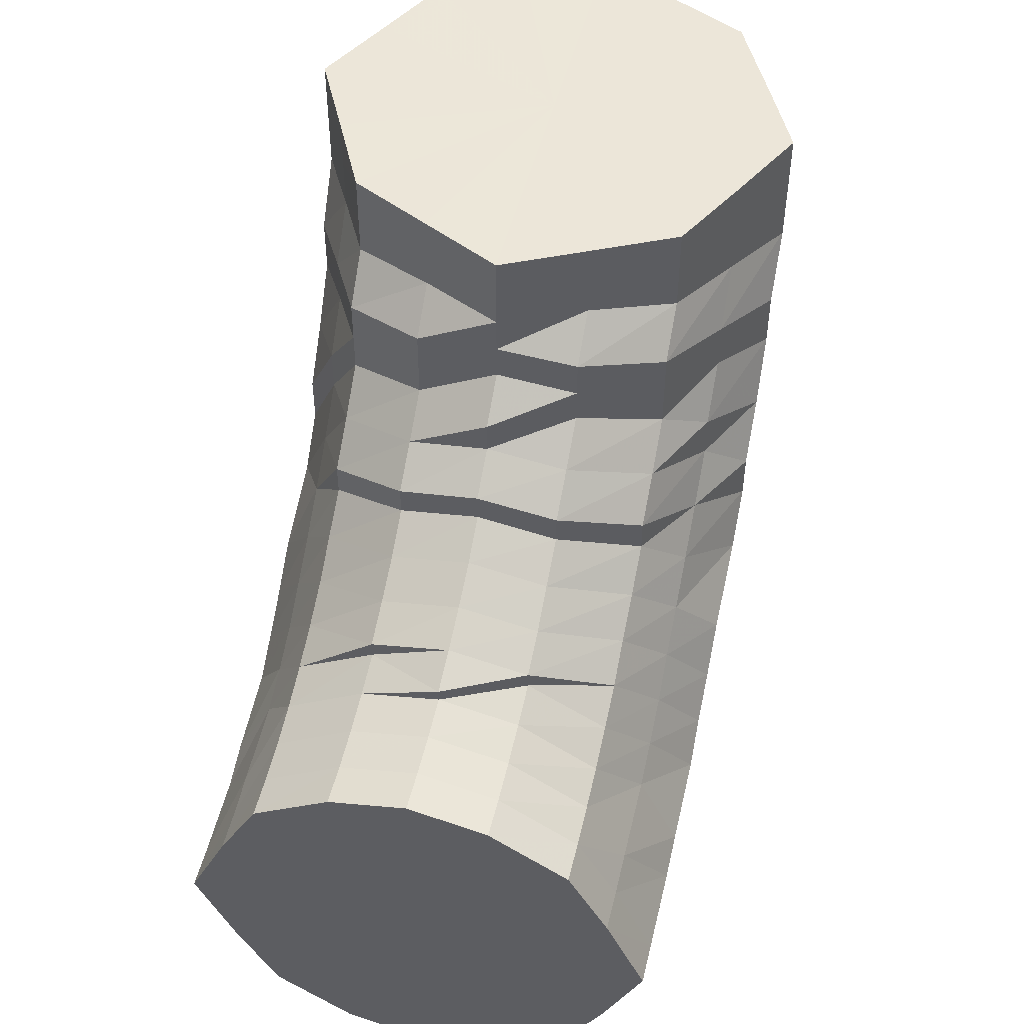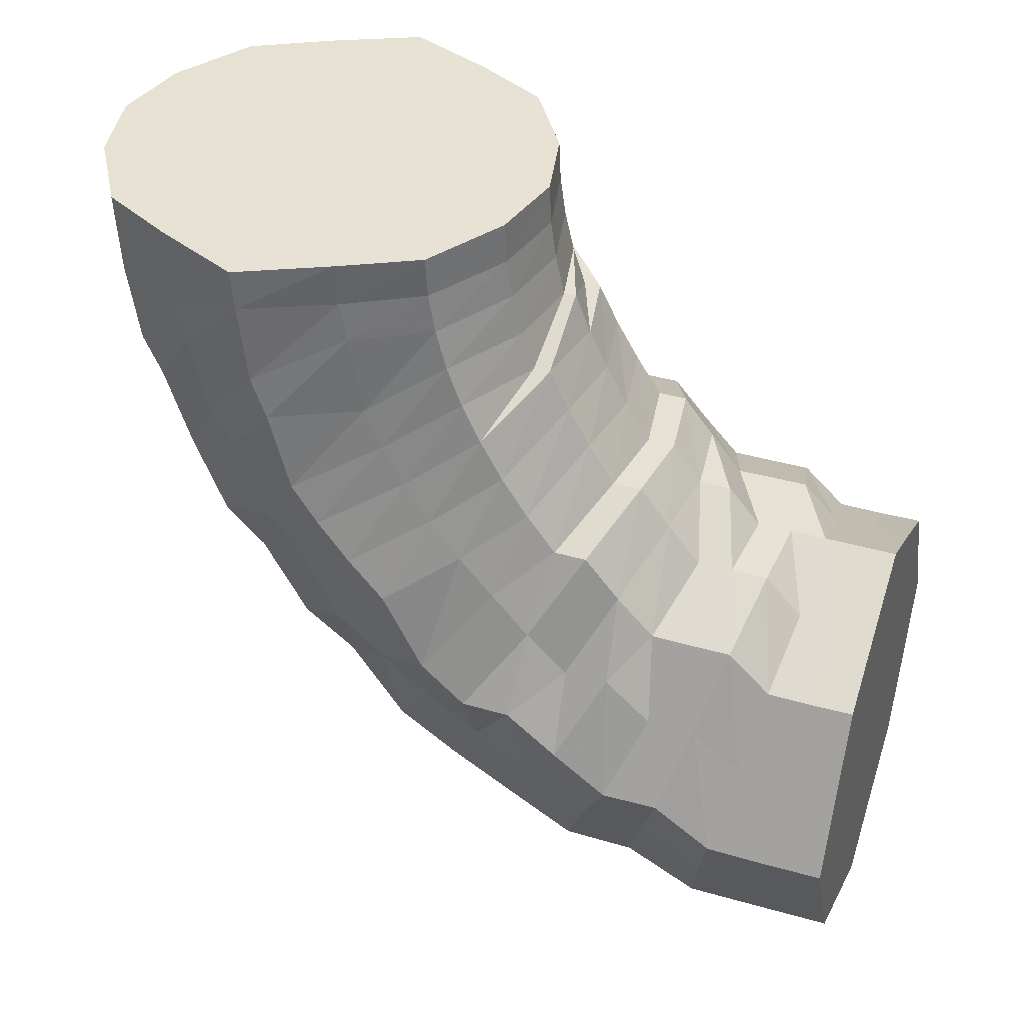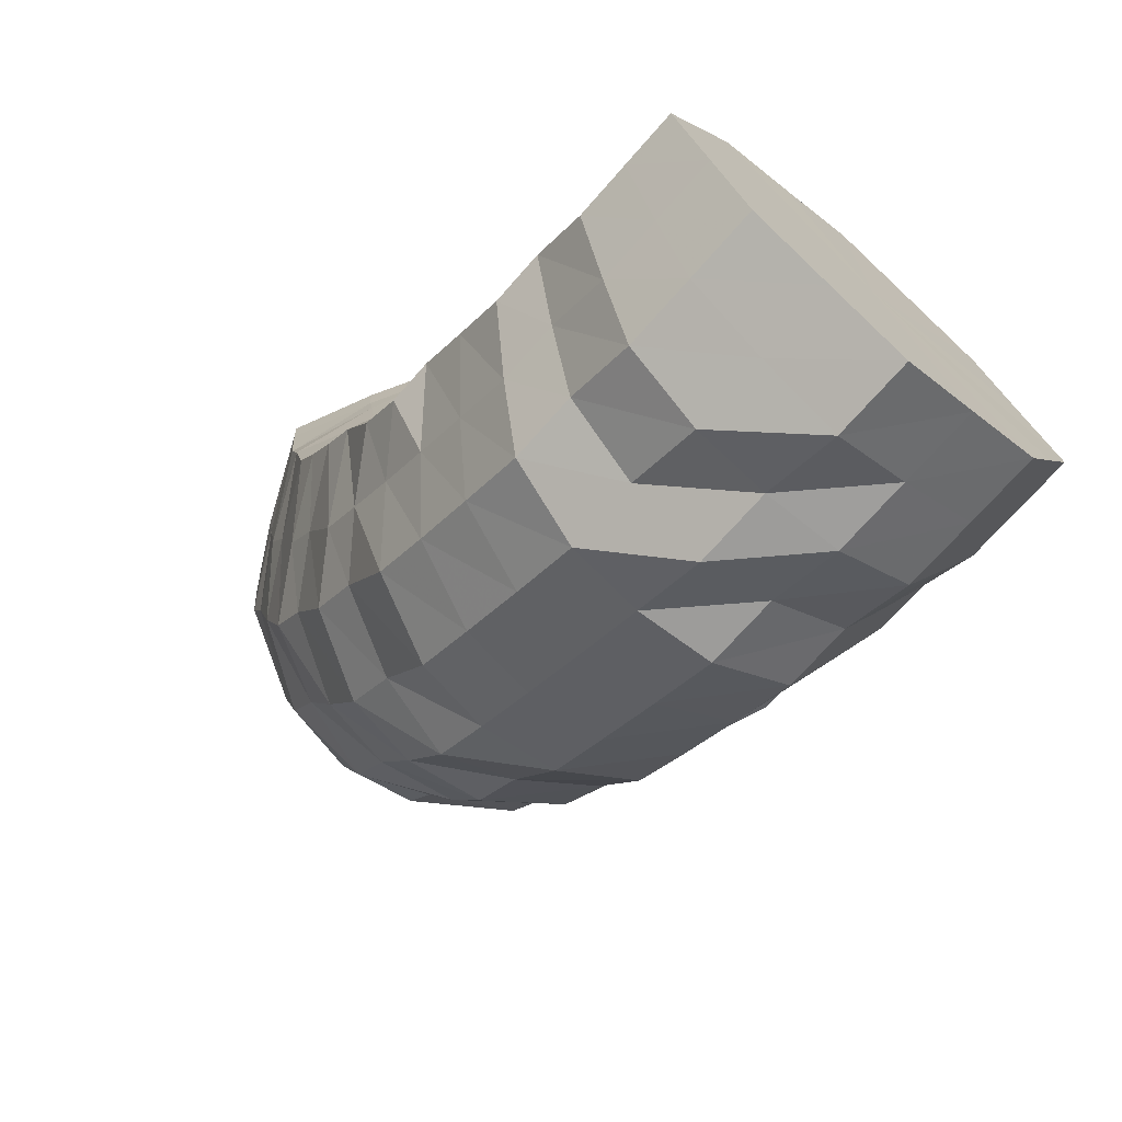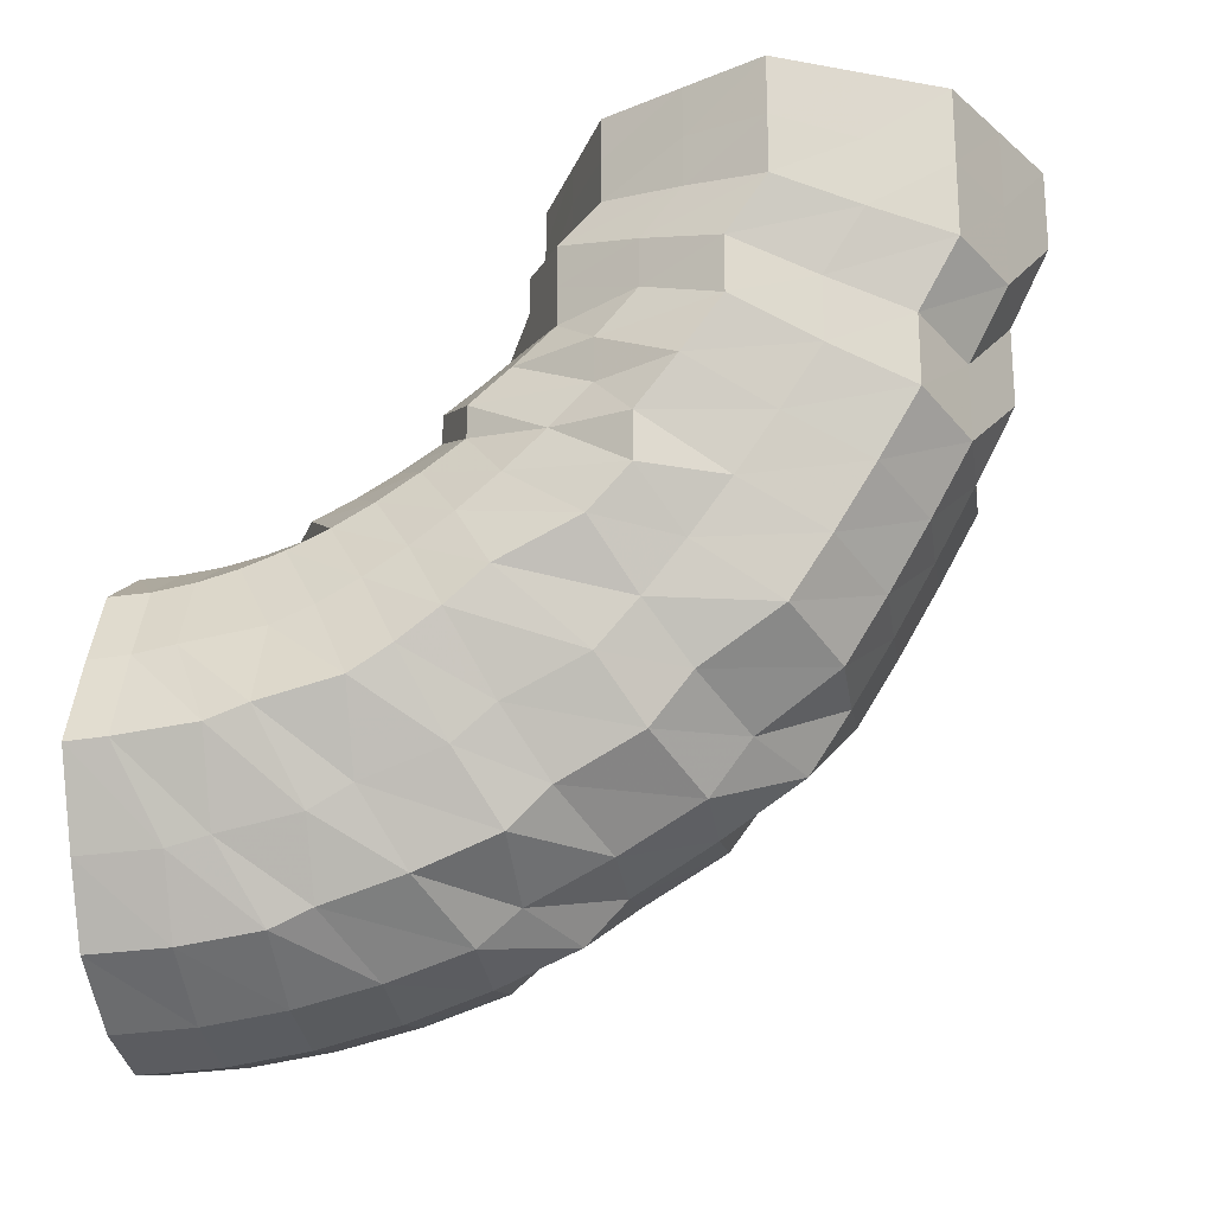
<metadata>
{"format":"obj","ext":"obj","renderer":"f3d","projection":"perspective","resolution":1024,"background":"white","views":[{"elev":49.2,"azim":-166.2,"up":"+Z"},{"elev":39.7,"azim":-70.3,"up":"+Y"},{"elev":-70.7,"azim":-41.1,"up":"+Y"},{"elev":-22.0,"azim":-81.0,"up":"+Z"}]}
</metadata>
<code>
o 13045
v 2178 1874 7.591
v 2178 1874 7.592
v 2178 1874 7.595
v 2178 1874 7.596
v 2178 1874 7.608
v 2178 1874 7.595
v 2178 1874 7.609
v 2178 1874 7.626
v 2178 1874 7.608
v 2178 1874 7.595
v 2178 1874 7.599
v 2178 1874 7.611
v 2178 1874 7.599
v 2178 1873 7.6
v 2178 1874 7.596
v 2178 1874 7.591
v 2178 1874 7.595
v 2178 1873 7.604
v 2178 1874 7.611
v 2178 1874 7.616
v 2178 1874 7.609
v 2178 1874 7.595
v 2178 1874 7.608
v 2178 1874 7.629
v 2178 1874 7.634
v 2178 1874 7.627
v 2178 1874 7.608
v 2178 1874 7.626
v 2178 1874 7.651
v 2178 1874 7.655
v 2178 1874 7.649
v 2178 1874 7.626
v 2178 1874 7.648
v 2178 1874 7.672
v 2178 1874 7.675
v 2178 1874 7.67
v 2178 1874 7.648
v 2178 1874 7.67
v 2178 1874 7.691
v 2178 1874 7.693
v 2178 1874 7.689
v 2178 1874 7.67
v 2178 1874 7.688
v 2178 1874 7.703
v 2178 1874 7.705
v 2178 1874 7.701
v 2178 1874 7.688
v 2178 1874 7.701
v 2178 1874 7.707
v 2178 1874 7.709
v 2178 1874 7.706
v 2178 1874 7.701
v 2178 1874 7.705
v 2178 1874 7.703
v 2178 1874 7.705
v 2178 1874 7.701
v 2178 1874 7.705
v 2178 1874 7.701
v 2178 1874 7.691
v 2178 1874 7.693
v 2178 1874 7.689
v 2178 1874 7.701
v 2178 1874 7.688
v 2178 1874 7.672
v 2178 1874 7.675
v 2178 1874 7.67
v 2178 1874 7.688
v 2178 1874 7.67
v 2178 1874 7.651
v 2178 1874 7.655
v 2178 1874 7.649
v 2178 1874 7.67
v 2178 1874 7.648
v 2178 1874 7.627
v 2178 1874 7.648
v 2178 1874 7.626
v 2178 1874 7.629
v 2178 1874 7.634
v 2178 1874 7.616
v 2178 1873 7.604
v 2178 1873 7.611
v 2178 1873 7.607
v 2178 1873 7.622
v 2178 1873 7.639
v 2178 1873 7.619
v 2178 1873 7.611
v 2178 1873 7.616
v 2178 1873 7.619
v 2178 1873 7.622
v 2178 1873 7.63
v 2178 1873 7.639
v 2178 1873 7.647
v 2178 1873 7.66
v 2178 1873 7.666
v 2178 1874 7.68
v 2178 1873 7.685
v 2178 1874 7.697
v 2178 1874 7.702
v 2178 1874 7.708
v 2178 1874 7.713
v 2178 1874 7.712
v 2178 1874 7.716
v 2178 1874 7.708
v 2178 1874 7.713
v 2178 1874 7.697
v 2178 1874 7.702
v 2178 1874 7.68
v 2178 1873 7.685
v 2178 1873 7.66
v 2178 1873 7.666
v 2178 1873 7.647
v 2178 1873 7.63
v 2178 1873 7.64
v 2178 1873 7.63
v 2178 1873 7.655
v 2178 1873 7.674
v 2178 1873 7.651
v 2178 1873 7.626
v 2178 1873 7.642
v 2178 1873 7.638
v 2178 1873 7.63
v 2178 1873 7.642
v 2178 1873 7.64
v 2178 1873 7.651
v 2178 1873 7.655
v 2178 1873 7.666
v 2178 1873 7.674
v 2178 1873 7.682
v 2178 1873 7.692
v 2178 1873 7.699
v 2178 1873 7.707
v 2178 1873 7.714
v 2178 1874 7.718
v 2178 1873 7.723
v 2178 1874 7.721
v 2178 1873 7.727
v 2178 1874 7.718
v 2178 1873 7.723
v 2178 1873 7.707
v 2178 1873 7.714
v 2178 1873 7.692
v 2178 1873 7.699
v 2178 1873 7.682
v 2178 1873 7.666
v 2178 1873 7.677
v 2178 1873 7.664
v 2178 1873 7.693
v 2178 1873 7.708
v 2178 1873 7.69
v 2178 1873 7.655
v 2178 1873 7.678
v 2178 1873 7.67
v 2178 1873 7.652
v 2178 1873 7.667
v 2178 1873 7.655
v 2178 1873 7.67
v 2178 1873 7.664
v 2178 1873 7.678
v 2178 1873 7.677
v 2178 1873 7.69
v 2178 1873 7.704
v 2178 1873 7.716
v 2178 1873 7.704
v 2178 1873 7.693
v 2178 1873 7.717
v 2178 1873 7.708
v 2178 1873 7.728
v 2178 1873 7.721
v 2178 1873 7.729
v 2178 1873 7.73
v 2178 1873 7.738
v 2178 1873 7.716
v 2178 1873 7.704
v 2178 1873 7.733
v 2178 1873 7.737
v 2178 1873 7.74
v 2178 1873 7.73
v 2178 1873 7.737
v 2178 1873 7.721
v 2178 1873 7.729
v 2178 1873 7.717
v 2178 1873 7.704
v 2178 1873 7.716
v 2178 1873 7.703
v 2178 1873 7.728
v 2178 1873 7.738
v 2178 1873 7.728
v 2178 1873 7.693
v 2178 1873 7.718
v 2178 1873 7.709
v 2178 1873 7.686
v 2178 1873 7.703
v 2178 1873 7.684
v 2178 1873 7.701
v 2178 1873 7.686
v 2178 1873 7.703
v 2178 1873 7.693
v 2178 1873 7.709
v 2178 1873 7.703
v 2178 1873 7.716
v 2178 1873 7.718
v 2178 1873 7.728
v 2178 1873 7.739
v 2178 1873 7.742
v 2178 1873 7.747
v 2178 1873 7.75
v 2178 1873 7.757
v 2178 1873 7.733
v 2178 1873 7.762
v 2178 1873 7.726
v 2178 1873 7.756
v 2178 1873 7.75
v 2178 1873 7.722
v 2178 1873 7.744
v 2178 1873 7.77
v 2178 1873 7.72
v 2178 1873 7.741
v 2178 1873 7.766
v 2178 1873 7.762
v 2178 1873 7.722
v 2178 1873 7.739
v 2178 1873 7.76
v 2178 1873 7.726
v 2178 1873 7.741
v 2178 1873 7.759
v 2178 1873 7.733
v 2178 1873 7.744
v 2178 1873 7.76
v 2178 1873 7.78
v 2178 1873 7.78
v 2178 1873 7.8
v 2178 1873 7.781
v 2178 1873 7.8
v 2178 1873 7.783
v 2178 1873 7.8
v 2178 1873 7.785
v 2178 1873 7.8
v 2178 1873 7.8
v 2178 1873 7.8
v 2178 1873 7.8
v 2178 1873 7.8
v 2178 1873 7.8
v 2178 1873 7.8
v 2178 1873 7.8
v 2178 1873 7.8
v 2178 1873 7.787
v 2178 1873 7.8
v 2178 1873 7.775
v 2178 1873 7.789
v 2178 1873 7.8
v 2178 1873 7.8
v 2178 1873 7.778
v 2178 1873 7.79
v 2178 1873 7.8
v 2178 1873 7.8
v 2178 1873 7.768
v 2178 1873 7.781
v 2178 1873 7.771
v 2178 1873 7.762
v 2178 1873 7.781
v 2178 1873 7.791
v 2178 1873 7.8
v 2178 1873 7.8
v 2178 1873 7.79
v 2178 1873 7.8
v 2178 1873 7.8
v 2178 1873 7.8
v 2178 1873 7.789
v 2178 1873 7.8
v 2178 1873 7.8
v 2178 1873 7.787
v 2178 1873 7.8
v 2178 1873 7.8
v 2178 1873 7.785
v 2178 1873 7.8
v 2178 1873 7.8
v 2178 1873 7.8
v 2178 1873 7.783
v 2178 1873 7.78
v 2178 1873 7.781
v 2178 1873 7.8
v 2178 1873 7.8
v 2178 1873 7.8
v 2178 1873 7.8
v 2178 1873 7.762
v 2178 1873 7.766
v 2178 1873 7.75
v 2178 1873 7.77
v 2178 1873 7.756
v 2178 1873 7.742
v 2178 1873 7.775
v 2178 1873 7.762
v 2178 1873 7.75
v 2178 1873 7.739
v 2178 1873 7.747
v 2178 1873 7.757
v 2178 1873 7.768
v 2178 1873 7.745
v 2178 1873 7.753
v 2178 1873 7.747
v 2178 1873 7.762
v 2178 1873 7.755
v 2178 1873 7.745
v 2178 1873 7.753
v 2178 1873 7.764
v 2178 1873 7.772
v 2178 1873 7.771
v 2178 1873 7.781
v 2178 1873 7.778
v 2178 1874 7.591
v 2178 1874 7.595
v 2178 1874 7.648
v 2178 1874 7.608
v 2178 1874 7.595
v 2178 1874 7.626
v 2178 1874 7.608
v 2178 1874 7.648
v 2178 1874 7.626
v 2178 1874 7.67
v 2178 1874 7.648
v 2178 1874 7.688
v 2178 1874 7.67
v 2178 1874 7.701
v 2178 1874 7.688
v 2178 1874 7.705
v 2178 1874 7.701
f 1 2 3
f 3 4 5
f 2 4 6
f 5 7 8
f 4 7 9
f 2 10 4
f 4 11 7
f 10 11 4
f 11 12 7
f 13 10 2
f 10 14 11
f 15 13 2
f 15 2 16
f 17 15 1
f 13 18 10
f 18 14 10
f 19 13 15
f 20 18 13
f 19 20 13
f 21 19 15
f 21 15 22
f 23 21 17
f 24 19 21
f 25 20 19
f 24 25 19
f 26 24 21
f 26 21 27
f 28 26 23
f 29 24 26
f 30 25 24
f 29 30 24
f 31 29 26
f 31 26 32
f 33 31 28
f 34 29 31
f 35 30 29
f 34 35 29
f 36 34 31
f 36 31 37
f 38 36 33
f 39 34 36
f 40 35 34
f 39 40 34
f 41 39 36
f 41 36 42
f 43 41 38
f 44 39 41
f 45 40 39
f 44 45 39
f 46 44 41
f 46 41 47
f 48 46 43
f 49 44 46
f 50 45 44
f 49 50 44
f 51 49 46
f 51 46 52
f 53 51 48
f 54 49 51
f 55 50 49
f 54 55 49
f 56 54 51
f 56 51 57
f 58 56 53
f 59 54 56
f 60 55 54
f 59 60 54
f 61 59 56
f 61 56 62
f 63 61 58
f 64 59 61
f 65 60 59
f 64 65 59
f 66 64 61
f 66 61 67
f 68 66 63
f 69 64 66
f 70 65 64
f 69 70 64
f 71 69 66
f 71 66 72
f 73 71 68
f 8 74 73
f 74 71 75
f 7 74 76
f 7 12 74
f 74 77 71
f 12 77 74
f 77 69 71
f 77 78 69
f 78 70 69
f 12 79 77
f 79 78 77
f 80 79 12
f 11 80 12
f 14 80 11
f 80 81 79
f 14 82 80
f 82 81 80
f 79 83 78
f 81 83 79
f 83 84 78
f 78 84 70
f 81 85 83
f 86 82 14
f 18 86 14
f 82 87 81
f 87 85 81
f 86 88 82
f 88 87 82
f 89 86 18
f 20 89 18
f 90 88 86
f 89 90 86
f 91 89 20
f 25 91 20
f 92 90 89
f 91 92 89
f 93 91 25
f 30 93 25
f 94 92 91
f 93 94 91
f 95 93 30
f 35 95 30
f 96 94 93
f 95 96 93
f 97 95 35
f 40 97 35
f 98 96 95
f 97 98 95
f 99 97 40
f 45 99 40
f 100 98 97
f 99 100 97
f 101 99 45
f 50 101 45
f 102 100 99
f 101 102 99
f 103 101 50
f 55 103 50
f 104 102 101
f 103 104 101
f 105 103 55
f 60 105 55
f 106 104 103
f 105 106 103
f 107 105 60
f 65 107 60
f 108 106 105
f 107 108 105
f 109 107 65
f 70 109 65
f 84 109 70
f 109 110 107
f 110 108 107
f 84 111 109
f 111 110 109
f 112 111 84
f 83 112 84
f 85 112 83
f 112 113 111
f 85 114 112
f 114 113 112
f 111 115 110
f 113 115 111
f 115 116 110
f 110 116 108
f 113 117 115
f 118 114 85
f 87 118 85
f 114 119 113
f 119 117 113
f 118 120 114
f 120 119 114
f 121 118 87
f 88 121 87
f 122 120 118
f 121 122 118
f 123 121 88
f 90 123 88
f 124 122 121
f 123 124 121
f 125 123 90
f 92 125 90
f 126 124 123
f 125 126 123
f 127 125 92
f 94 127 92
f 128 126 125
f 127 128 125
f 129 127 94
f 96 129 94
f 130 128 127
f 129 130 127
f 131 129 96
f 98 131 96
f 132 130 129
f 131 132 129
f 133 131 98
f 100 133 98
f 134 132 131
f 133 134 131
f 135 133 100
f 102 135 100
f 136 134 133
f 135 136 133
f 137 135 102
f 104 137 102
f 138 136 135
f 137 138 135
f 139 137 104
f 106 139 104
f 140 138 137
f 139 140 137
f 141 139 106
f 108 141 106
f 116 141 108
f 141 142 139
f 142 140 139
f 116 143 141
f 143 142 141
f 144 143 116
f 115 144 116
f 117 144 115
f 144 145 143
f 117 146 144
f 146 145 144
f 143 147 142
f 145 147 143
f 147 148 142
f 142 148 140
f 145 149 147
f 150 146 117
f 119 150 117
f 146 151 145
f 151 149 145
f 150 152 146
f 152 151 146
f 153 150 119
f 120 153 119
f 154 152 150
f 153 154 150
f 155 153 120
f 122 155 120
f 156 154 153
f 155 156 153
f 157 155 122
f 124 157 122
f 158 156 155
f 157 158 155
f 159 157 124
f 126 159 124
f 160 158 157
f 159 160 157
f 161 162 160
f 163 160 159
f 164 159 126
f 164 163 159
f 128 164 126
f 165 163 164
f 166 164 128
f 166 165 164
f 130 166 128
f 165 167 163
f 168 166 130
f 132 168 130
f 169 165 166
f 168 169 166
f 170 168 132
f 169 171 165
f 171 167 165
f 134 170 132
f 167 172 173
f 174 170 134
f 136 174 134
f 170 175 168
f 175 169 168
f 174 176 170
f 176 175 170
f 177 174 136
f 138 177 136
f 178 176 174
f 177 178 174
f 179 177 138
f 140 179 138
f 148 179 140
f 179 180 177
f 180 178 177
f 148 181 179
f 181 180 179
f 182 181 148
f 147 182 148
f 149 182 147
f 182 183 181
f 149 184 182
f 184 183 182
f 181 185 180
f 183 185 181
f 185 186 180
f 180 186 178
f 183 187 185
f 188 184 149
f 151 188 149
f 184 189 183
f 189 187 183
f 188 190 184
f 190 189 184
f 191 188 151
f 152 191 151
f 192 190 188
f 191 192 188
f 193 191 152
f 154 193 152
f 194 192 191
f 193 194 191
f 195 193 154
f 156 195 154
f 196 194 193
f 195 196 193
f 197 195 156
f 158 197 156
f 198 196 195
f 197 198 195
f 199 197 158
f 160 199 158
f 200 199 160
f 199 201 197
f 201 198 197
f 200 202 199
f 202 201 199
f 203 202 200
f 167 203 200
f 202 204 201
f 205 203 167
f 171 205 167
f 203 206 202
f 206 204 202
f 205 207 203
f 207 206 203
f 204 208 201
f 201 208 198
f 206 209 204
f 208 210 198
f 198 210 196
f 204 211 208
f 209 211 204
f 208 212 210
f 211 212 208
f 210 213 196
f 196 213 194
f 212 214 210
f 210 214 213
f 211 215 212
f 213 216 194
f 194 216 192
f 214 217 213
f 213 217 216
f 212 218 214
f 215 218 212
f 214 219 217
f 218 219 214
f 216 220 192
f 192 220 190
f 217 221 216
f 216 221 220
f 219 222 217
f 217 222 221
f 220 223 190
f 190 223 189
f 221 224 220
f 220 224 223
f 222 225 221
f 221 225 224
f 223 226 189
f 189 226 187
f 224 227 223
f 223 227 226
f 225 228 224
f 224 228 227
f 222 229 225
f 225 230 228
f 229 230 225
f 229 231 230
f 232 229 222
f 232 233 229
f 219 232 222
f 234 232 219
f 234 235 232
f 218 234 219
f 236 234 218
f 236 237 234
f 215 236 218
f 238 239 232
f 240 238 234
f 239 241 229
f 242 240 236
f 238 239 243
f 240 238 243
f 239 241 243
f 242 240 243
f 241 244 243
f 241 244 230
f 245 242 243
f 245 242 246
f 246 236 215
f 246 247 236
f 248 246 215
f 248 215 211
f 209 248 211
f 249 246 248
f 249 250 246
f 251 245 249
f 251 245 243
f 252 249 248
f 252 248 209
f 253 249 252
f 253 254 249
f 255 251 253
f 255 251 243
f 256 252 209
f 256 209 206
f 207 256 206
f 257 252 256
f 257 253 252
f 258 256 207
f 258 257 256
f 259 258 207
f 259 207 205
f 260 257 258
f 261 253 257
f 260 261 257
f 261 262 253
f 263 255 261
f 263 255 243
f 264 261 260
f 264 265 261
f 266 263 264
f 266 263 243
f 267 266 243
f 267 266 268
f 268 269 264
f 270 267 243
f 270 267 271
f 272 270 243
f 271 273 268
f 272 270 274
f 274 275 271
f 276 272 243
f 277 276 243
f 244 277 243
f 276 272 278
f 244 277 279
f 277 276 280
f 278 281 274
f 280 282 278
f 279 283 280
f 230 284 279
f 230 279 228
f 228 279 285
f 279 280 285
f 228 285 227
f 280 278 286
f 285 280 286
f 227 285 287
f 285 286 287
f 227 287 226
f 286 278 288
f 278 274 288
f 287 286 289
f 286 288 289
f 226 287 290
f 287 289 290
f 226 290 187
f 288 274 291
f 274 271 291
f 289 288 292
f 288 291 292
f 290 289 293
f 289 292 293
f 187 290 294
f 290 293 294
f 187 294 185
f 185 294 186
f 294 293 295
f 294 295 186
f 293 292 296
f 293 296 295
f 292 297 296
f 292 291 297
f 186 295 298
f 186 298 178
f 178 298 176
f 295 299 298
f 295 296 299
f 298 300 176
f 298 299 300
f 176 300 175
f 296 301 299
f 296 297 301
f 299 302 300
f 299 301 302
f 300 303 175
f 300 302 303
f 175 303 169
f 303 171 169
f 303 304 171
f 302 304 303
f 304 205 171
f 304 259 205
f 302 305 304
f 305 259 304
f 301 305 302
f 305 306 259
f 306 258 259
f 306 260 258
f 301 307 305
f 307 306 305
f 297 307 301
f 308 260 306
f 307 308 306
f 308 264 260
f 268 264 308
f 309 308 307
f 309 268 308
f 297 309 307
f 271 268 309
f 291 309 297
f 291 271 309
f 310 311 312
f 311 313 312
f 314 310 312
f 313 315 312
f 316 314 312
f 315 317 312
f 318 316 312
f 317 319 312
f 320 318 312
f 319 321 312
f 322 320 312
f 321 323 312
f 324 322 312
f 323 325 312
f 326 324 312
f 325 326 312

</code>
